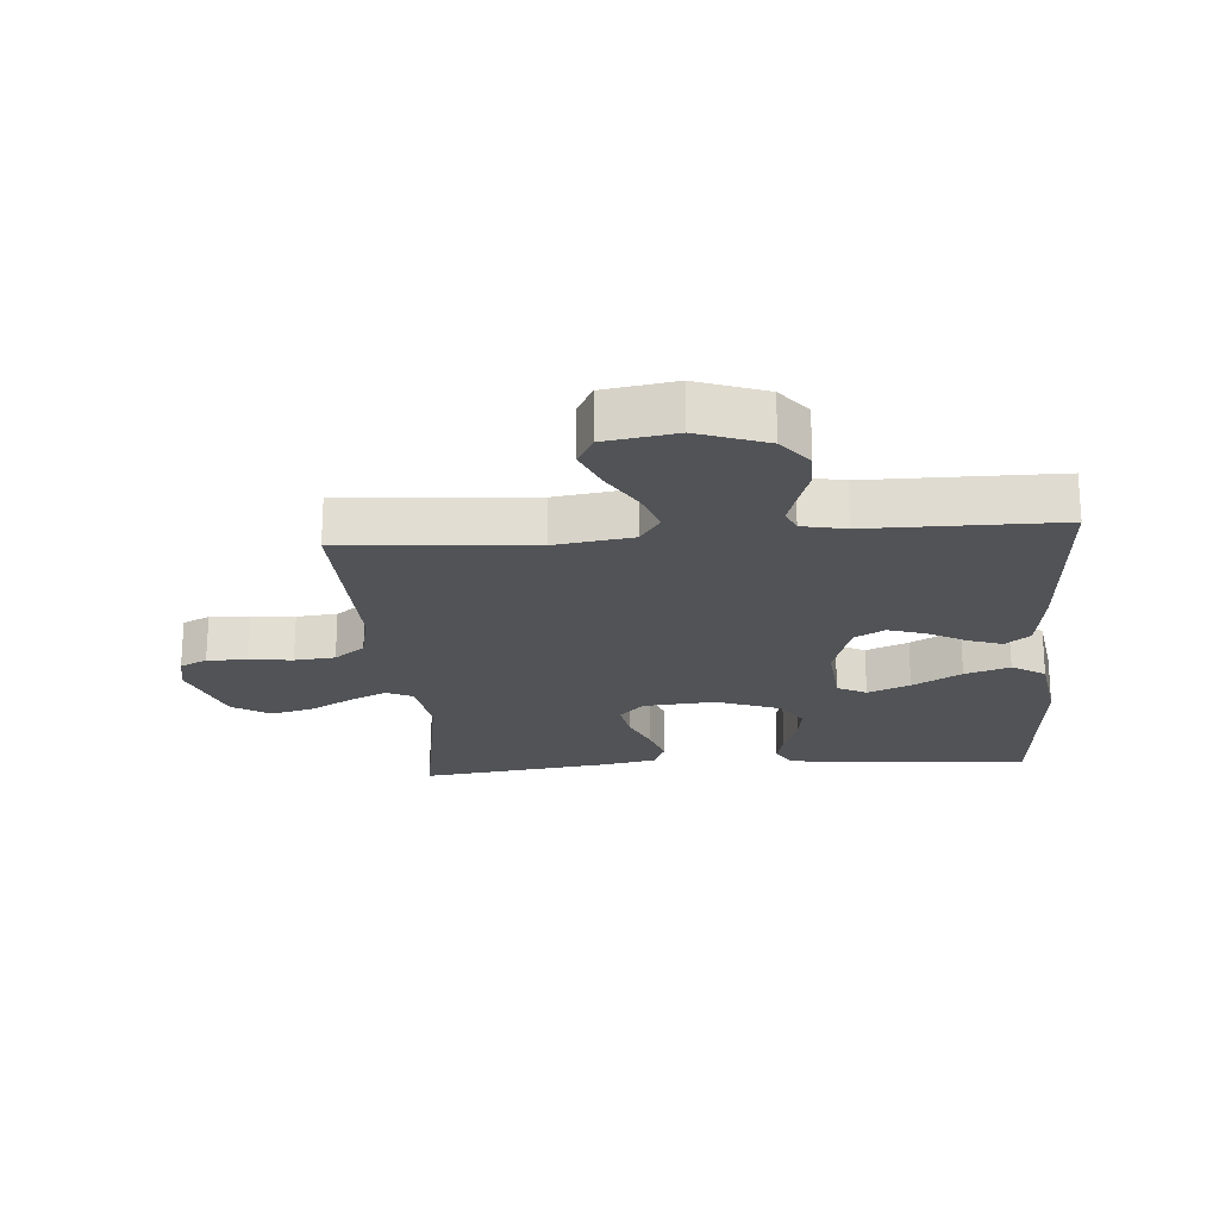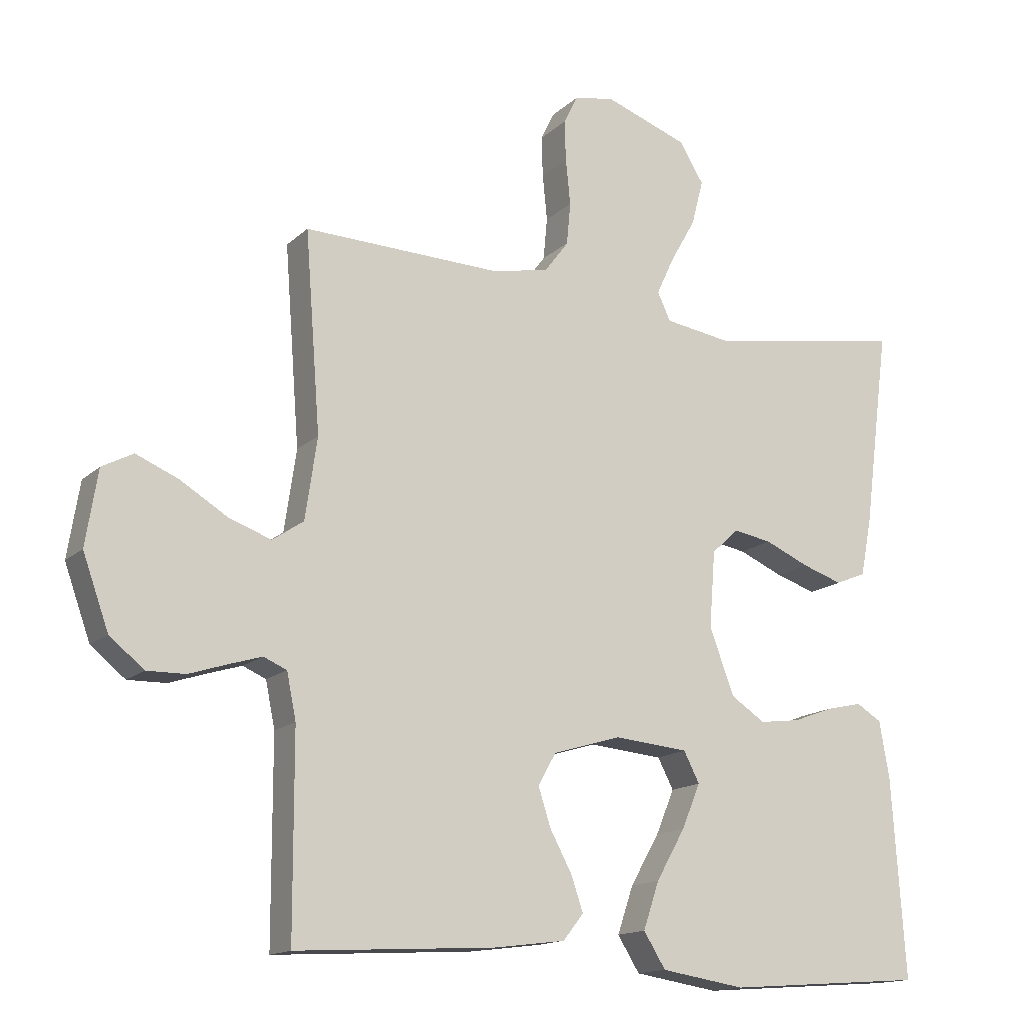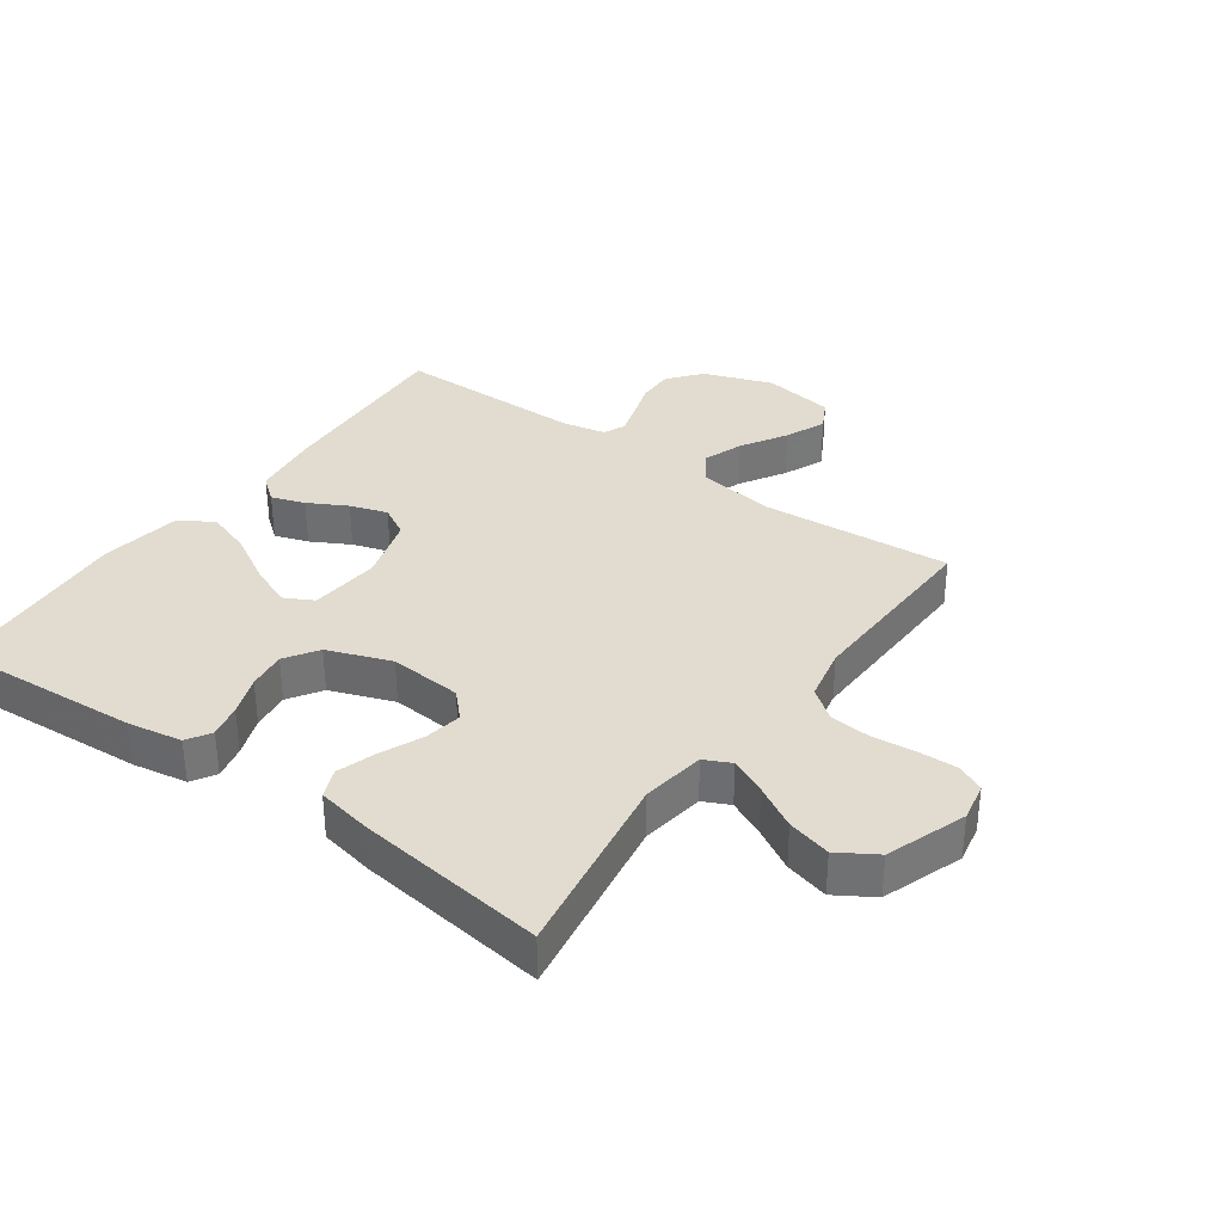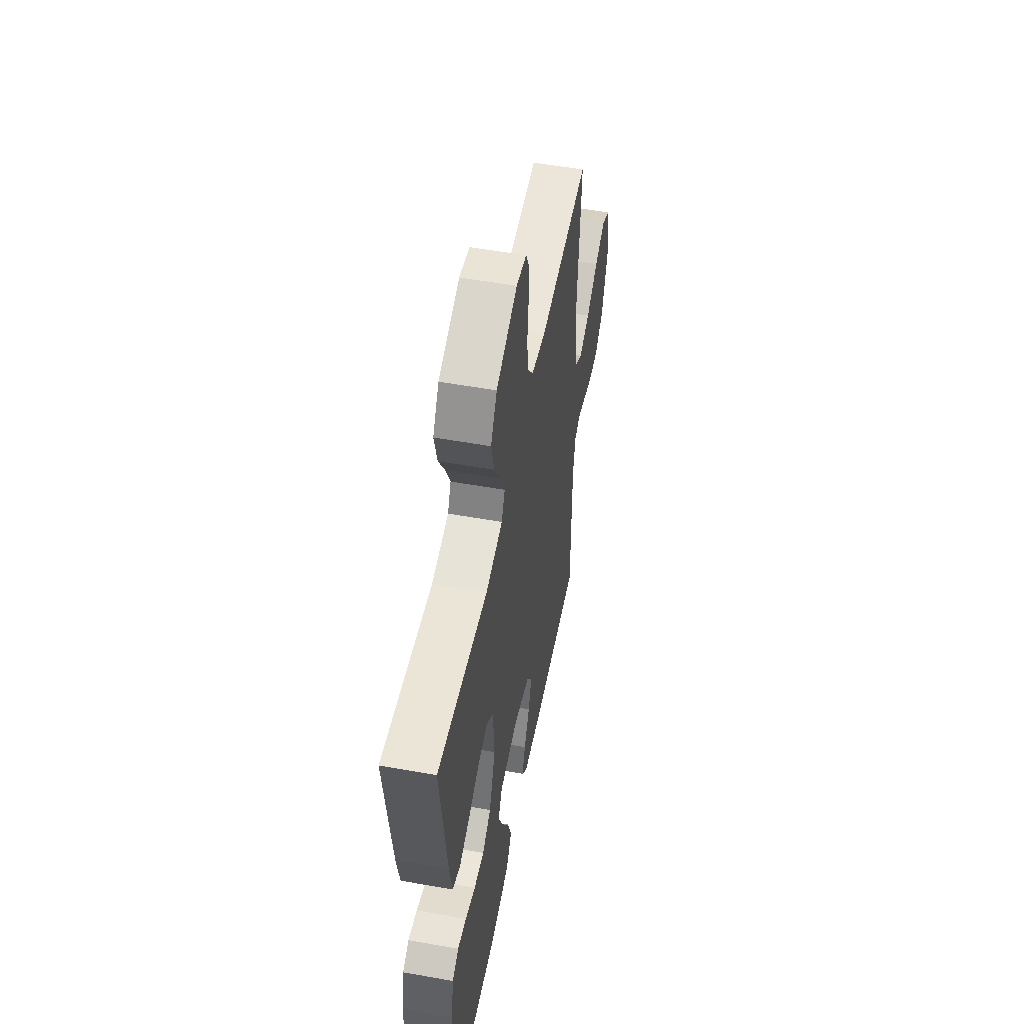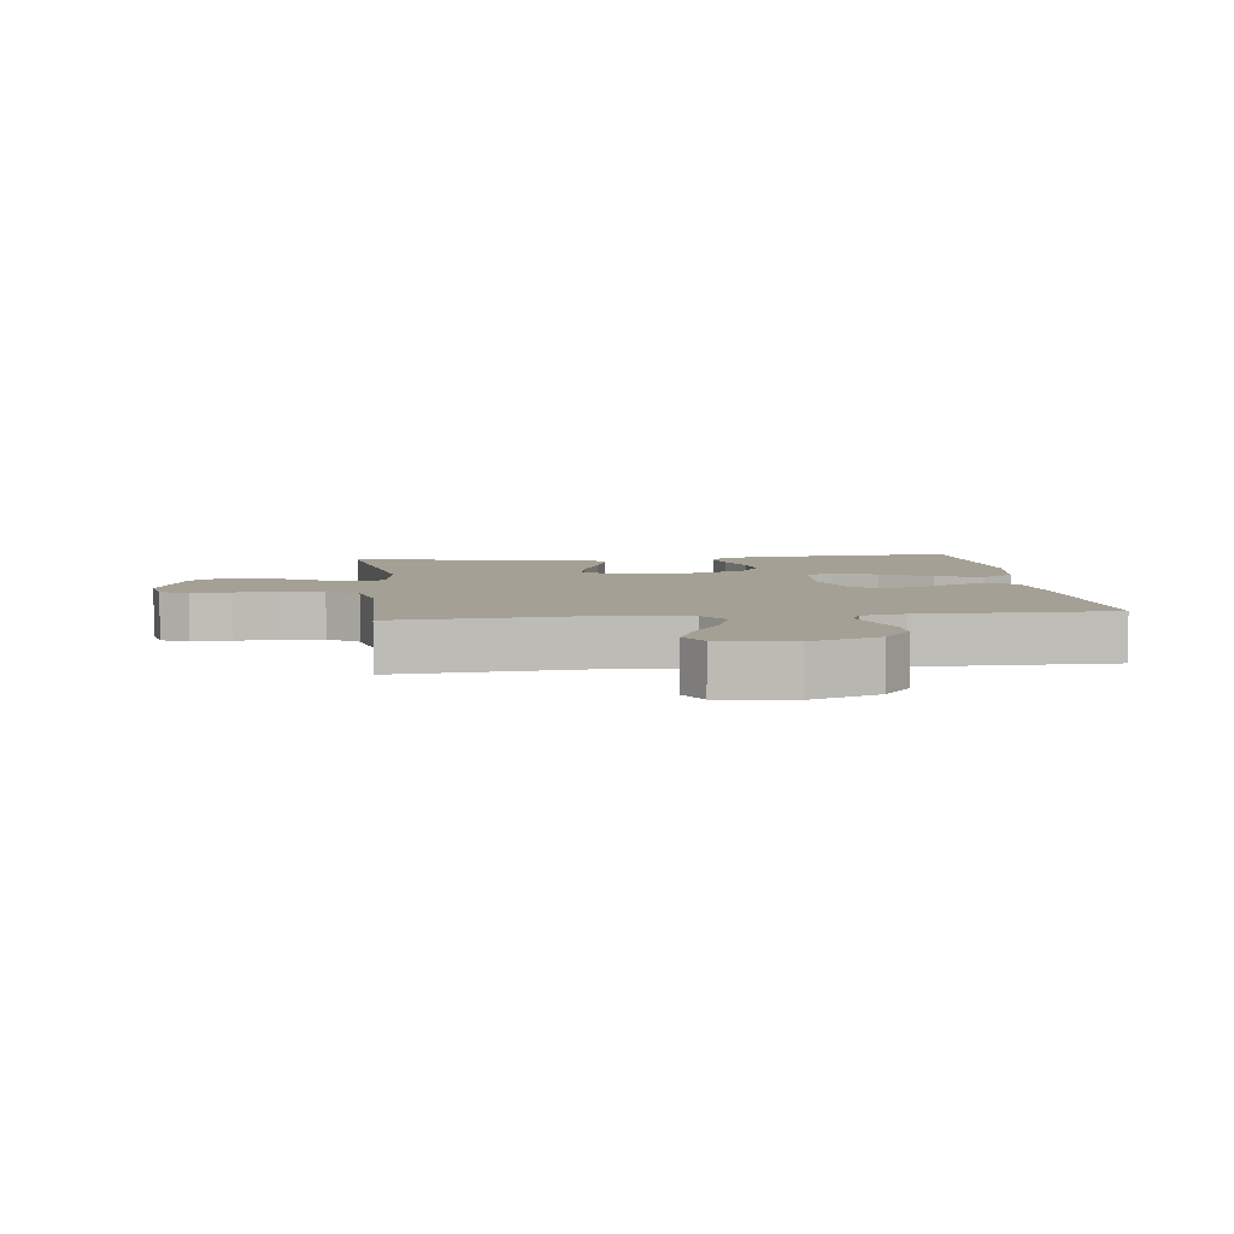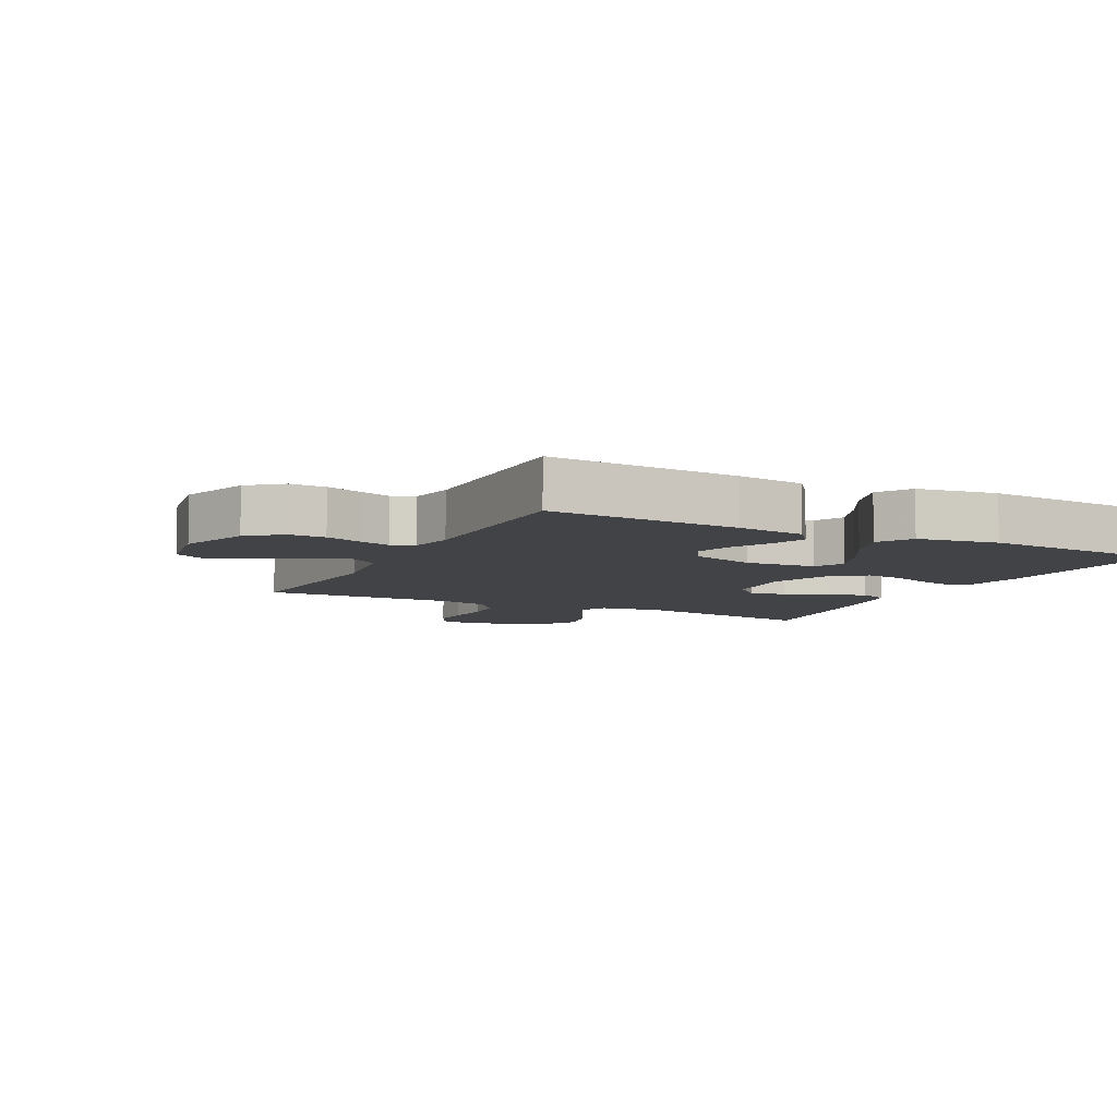
<metadata>
{"format":"obj","ext":"obj","renderer":"f3d","projection":"perspective","resolution":1024,"background":"white","views":[{"elev":-21.7,"azim":94.4,"up":"+Y"},{"elev":-15.0,"azim":151.0,"up":"+Z"},{"elev":34.4,"azim":-54.4,"up":"+Y"},{"elev":53.5,"azim":-79.2,"up":"+Z"},{"elev":5.8,"azim":83.0,"up":"+Y"},{"elev":-7.5,"azim":153.2,"up":"+Y"}]}
</metadata>
<code>
v -0.5 0.07 -0.5
v -0.48 0.07 -0.2
v -0.465 0.07 -0.114
v -0.427 0.07 -0.091
v -0.374 0.07 -0.103
v -0.312 0.07 -0.126
v -0.251 0.07 -0.134
v -0.199 0.07 -0.1
v -0.162 0.07 0
v -0.171 0.07 0.115
v -0.211 0.07 0.153
v -0.27 0.07 0.143
v -0.337 0.07 0.114
v -0.398 0.07 0.094
v -0.444 0.07 0.113
v -0.461 0.07 0.2
v -0.5 0.07 0.5
v -0.2 0.07 0.451
v -0.1 0.07 0.466
v -0.08 0.07 0.508
v -0.107 0.07 0.566
v -0.145 0.07 0.633
v -0.163 0.07 0.702
v -0.126 0.07 0.762
v 0 0.07 0.807
v 0.061 0.07 0.795
v 0.082 0.07 0.752
v 0.08 0.07 0.69
v 0.073 0.07 0.621
v 0.079 0.07 0.557
v 0.115 0.07 0.509
v 0.2 0.07 0.491
v 0.5 0.07 0.5
v 0.477 0.07 0.2
v 0.495 0.07 0.077
v 0.542 0.07 0.045
v 0.606 0.07 0.068
v 0.677 0.07 0.111
v 0.741 0.07 0.138
v 0.788 0.07 0.113
v 0.806 0.07 0
v 0.767 0.07 -0.109
v 0.715 0.07 -0.151
v 0.657 0.07 -0.15
v 0.599 0.07 -0.131
v 0.55 0.07 -0.116
v 0.515 0.07 -0.131
v 0.501 0.07 -0.2
v 0.5 0.07 -0.5
v 0.2 0.07 -0.483
v 0.091 0.07 -0.469
v 0.06 0.07 -0.43
v 0.078 0.07 -0.377
v 0.111 0.07 -0.316
v 0.13 0.07 -0.257
v 0.103 0.07 -0.209
v 0 0.07 -0.178
v -0.112 0.07 -0.188
v -0.136 0.07 -0.234
v -0.108 0.07 -0.301
v -0.064 0.07 -0.378
v -0.04 0.07 -0.449
v -0.073 0.07 -0.502
v -0.2 0.07 -0.522
v -0.5 0 -0.5
v -0.48 0 -0.2
v -0.465 0 -0.114
v -0.427 0 -0.091
v -0.374 0 -0.103
v -0.312 0 -0.126
v -0.251 0 -0.134
v -0.199 0 -0.1
v -0.162 0 0
v -0.171 0 0.115
v -0.211 0 0.153
v -0.27 0 0.143
v -0.337 0 0.114
v -0.398 0 0.094
v -0.444 0 0.113
v -0.461 0 0.2
v -0.5 0 0.5
v -0.2 0 0.451
v -0.1 0 0.466
v -0.08 0 0.508
v -0.107 0 0.566
v -0.145 0 0.633
v -0.163 0 0.702
v -0.126 0 0.762
v 0 0 0.807
v 0.061 0 0.795
v 0.082 0 0.752
v 0.08 0 0.69
v 0.073 0 0.621
v 0.079 0 0.557
v 0.115 0 0.509
v 0.2 0 0.491
v 0.5 0 0.5
v 0.477 0 0.2
v 0.495 0 0.077
v 0.542 0 0.045
v 0.606 0 0.068
v 0.677 0 0.111
v 0.741 0 0.138
v 0.788 0 0.113
v 0.806 0 0
v 0.767 0 -0.109
v 0.715 0 -0.151
v 0.657 0 -0.15
v 0.599 0 -0.131
v 0.55 0 -0.116
v 0.515 0 -0.131
v 0.501 0 -0.2
v 0.5 0 -0.5
v 0.2 0 -0.483
v 0.091 0 -0.469
v 0.06 0 -0.43
v 0.078 0 -0.377
v 0.111 0 -0.316
v 0.13 0 -0.257
v 0.103 0 -0.209
v 0 0 -0.178
v -0.112 0 -0.188
v -0.136 0 -0.234
v -0.108 0 -0.301
v -0.064 0 -0.378
v -0.04 0 -0.449
v -0.073 0 -0.502
v -0.2 0 -0.522
f 60 61 62 63
f 59 60 63 64
f 51 52 53 54
f 51 54 55
f 48 49 50 51
f 47 48 51 55
f 46 47 55 56
f 42 43 44 45
f 42 45 46
f 41 42 46
f 37 38 39 40
f 36 37 40 41
f 32 33 34
f 31 32 34 35
f 26 27 28 29
f 24 25 26 29
f 24 29 30
f 21 22 23 24
f 20 21 24 30
f 19 20 30 31
f 15 16 17 18
f 15 18 19
f 12 13 14 15
f 12 15 19 31
f 3 4 5 6
f 3 6 7
f 2 3 7
f 59 64 1 2
f 58 59 2 7
f 57 58 7 8
f 56 57 8 9
f 36 41 46 56
f 35 36 56 9
f 31 35 9 10
f 11 12 31
f 10 11 31
f 127 126 125 124
f 128 127 124 123
f 118 117 116 115
f 119 118 115
f 115 114 113 112
f 119 115 112 111
f 120 119 111 110
f 109 108 107 106
f 110 109 106
f 110 106 105
f 104 103 102 101
f 105 104 101 100
f 98 97 96
f 99 98 96 95
f 93 92 91 90
f 93 90 89 88
f 94 93 88
f 88 87 86 85
f 94 88 85 84
f 95 94 84 83
f 82 81 80 79
f 83 82 79
f 79 78 77 76
f 95 83 79 76
f 70 69 68 67
f 71 70 67
f 71 67 66
f 66 65 128 123
f 71 66 123 122
f 72 71 122 121
f 73 72 121 120
f 120 110 105 100
f 73 120 100 99
f 74 73 99 95
f 95 76 75
f 95 75 74
f 1 65 66 2
f 2 66 67 3
f 3 67 68 4
f 4 68 69 5
f 5 69 70 6
f 6 70 71 7
f 7 71 72 8
f 8 72 73 9
f 9 73 74 10
f 10 74 75 11
f 11 75 76 12
f 12 76 77 13
f 13 77 78 14
f 14 78 79 15
f 15 79 80 16
f 16 80 81 17
f 17 81 82 18
f 18 82 83 19
f 19 83 84 20
f 20 84 85 21
f 21 85 86 22
f 22 86 87 23
f 23 87 88 24
f 24 88 89 25
f 25 89 90 26
f 26 90 91 27
f 27 91 92 28
f 28 92 93 29
f 29 93 94 30
f 30 94 95 31
f 31 95 96 32
f 32 96 97 33
f 33 97 98 34
f 34 98 99 35
f 35 99 100 36
f 36 100 101 37
f 37 101 102 38
f 38 102 103 39
f 39 103 104 40
f 40 104 105 41
f 41 105 106 42
f 42 106 107 43
f 43 107 108 44
f 44 108 109 45
f 45 109 110 46
f 46 110 111 47
f 47 111 112 48
f 48 112 113 49
f 49 113 114 50
f 50 114 115 51
f 51 115 116 52
f 52 116 117 53
f 53 117 118 54
f 54 118 119 55
f 55 119 120 56
f 56 120 121 57
f 57 121 122 58
f 58 122 123 59
f 59 123 124 60
f 60 124 125 61
f 61 125 126 62
f 62 126 127 63
f 63 127 128 64
f 64 128 65 1

</code>
